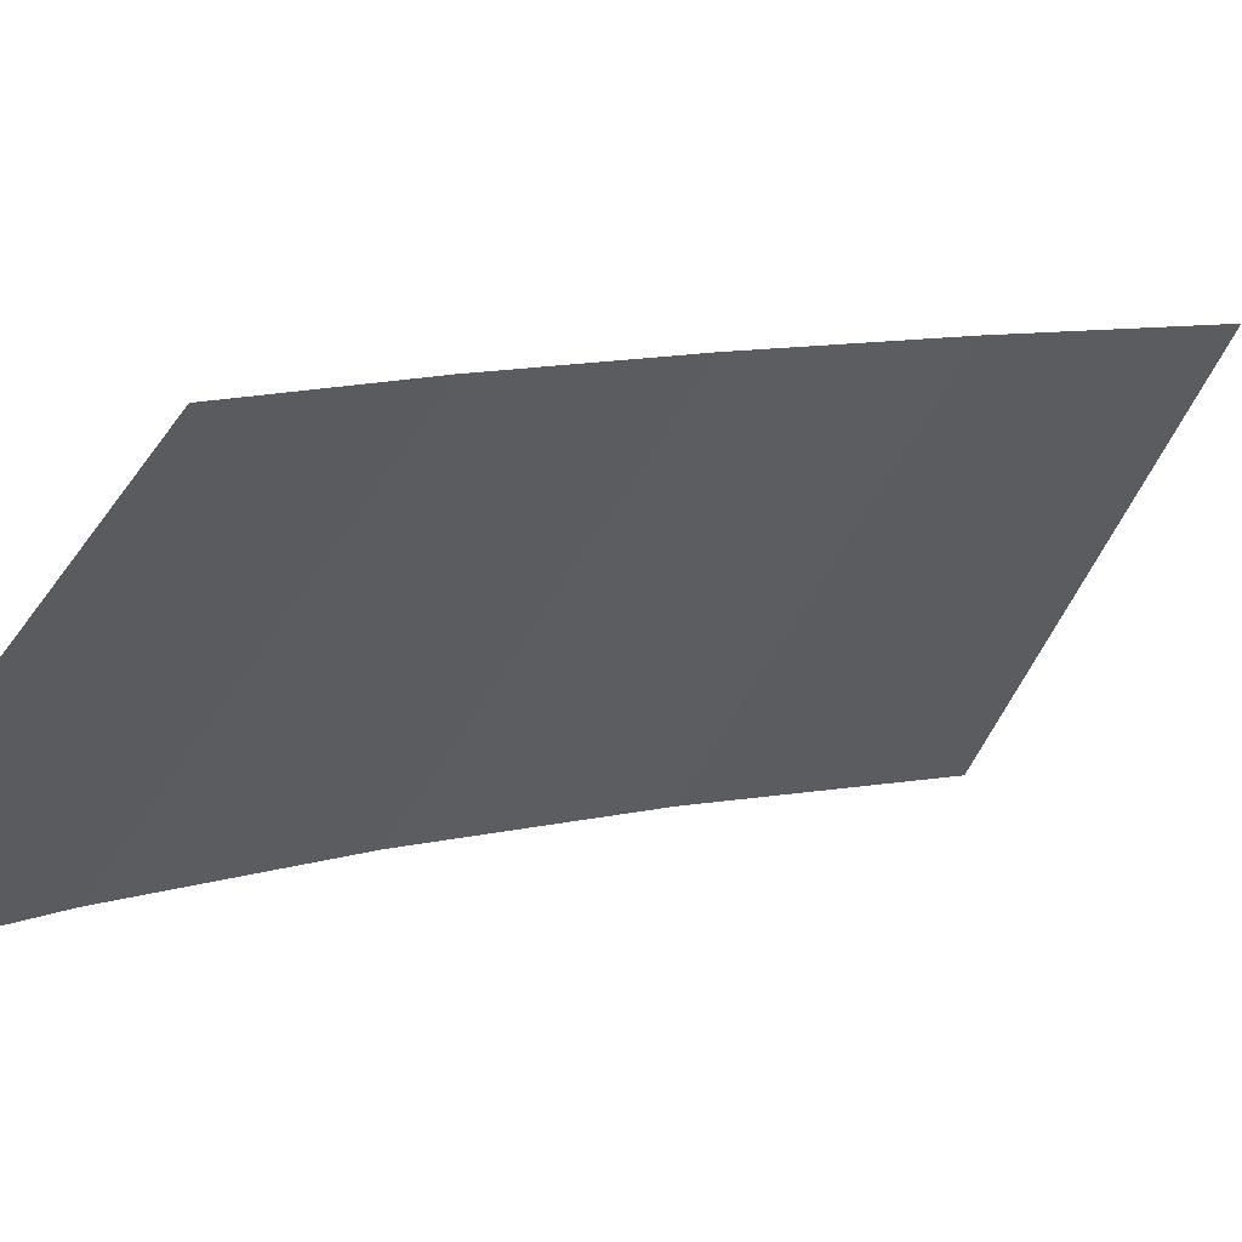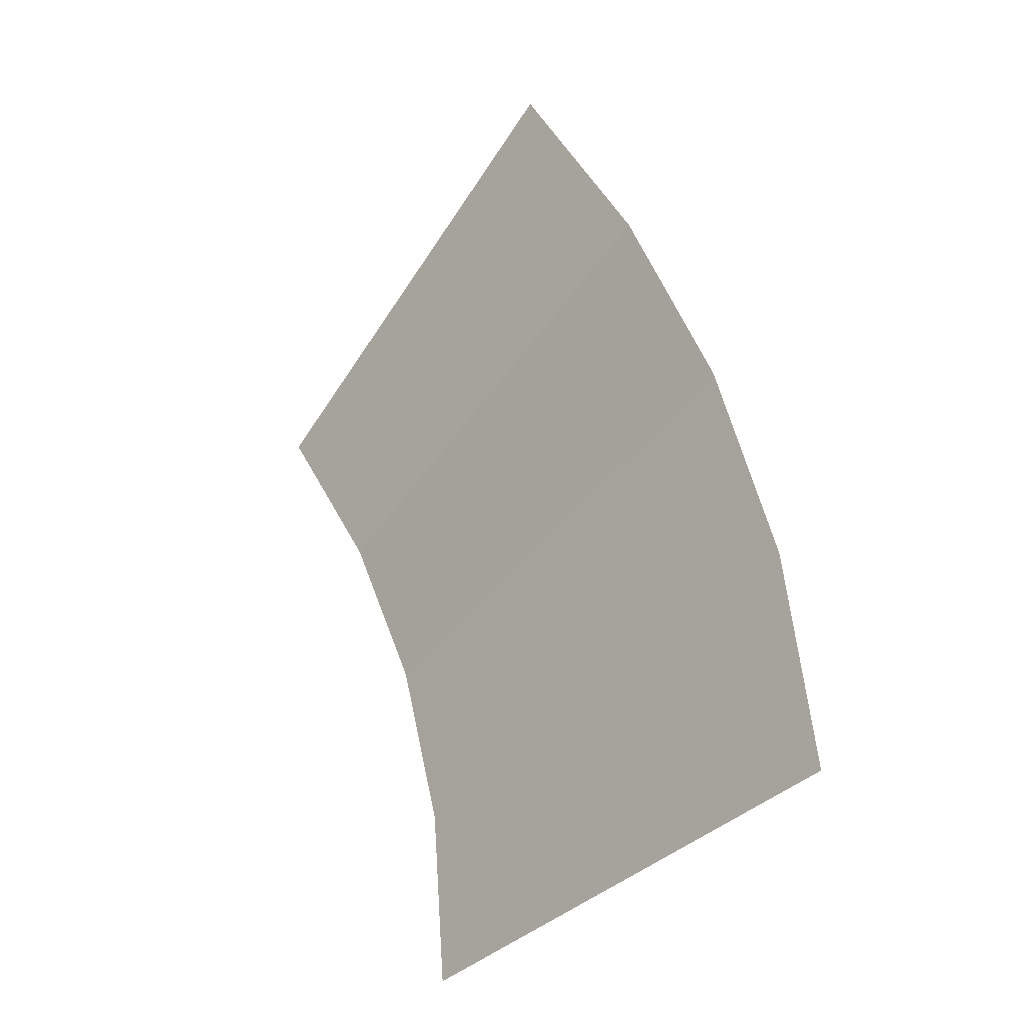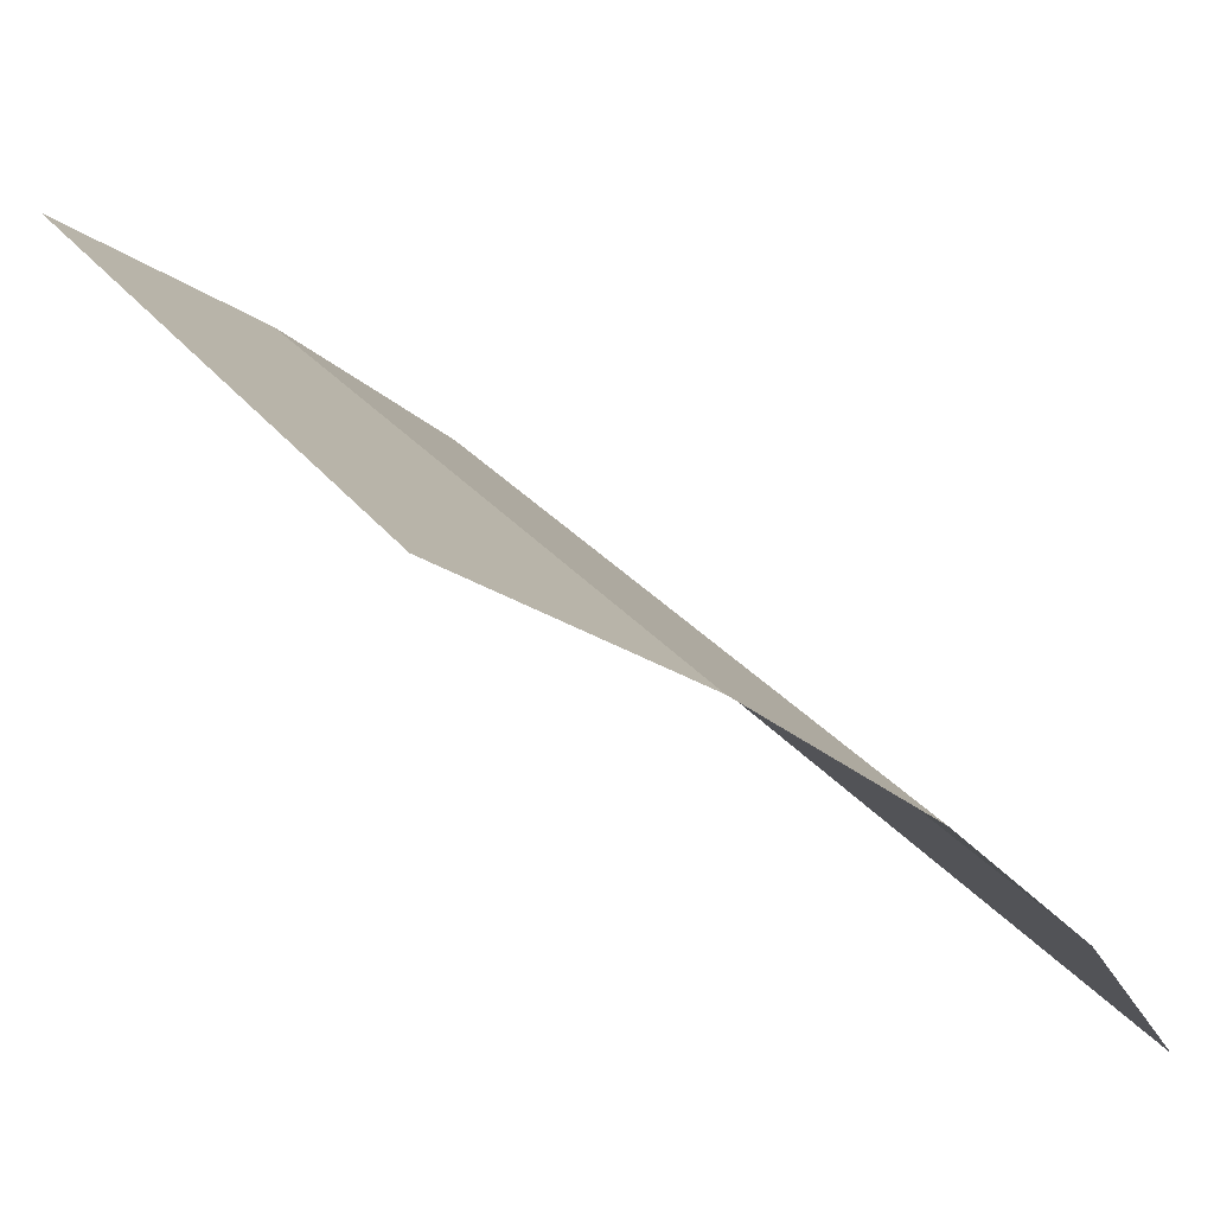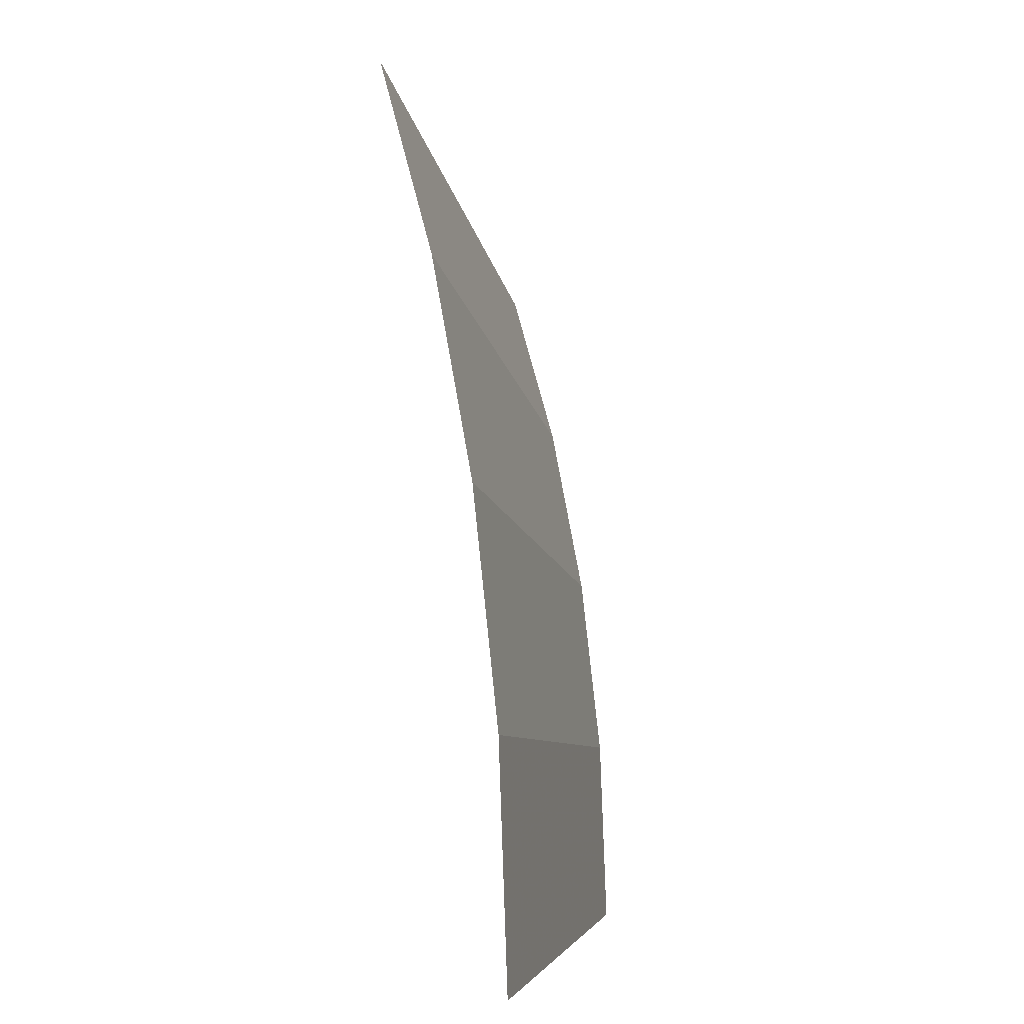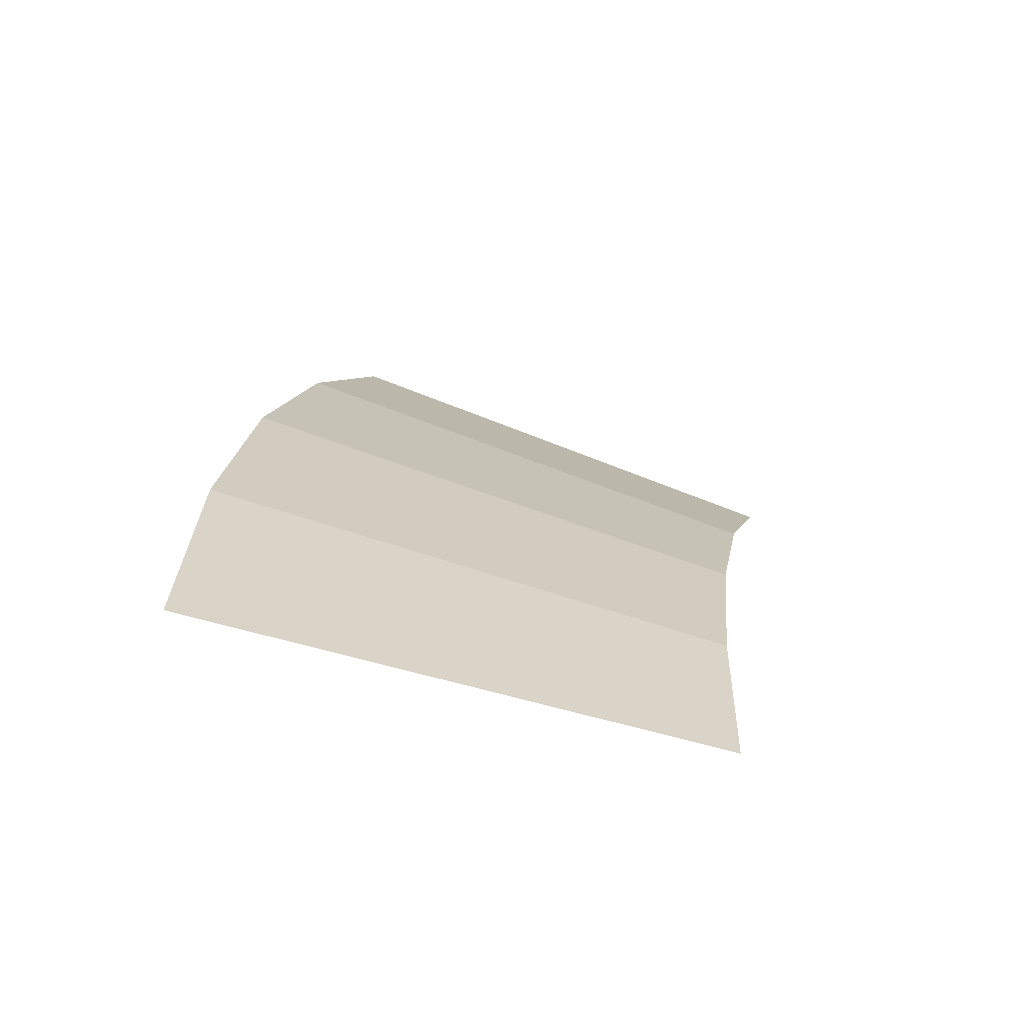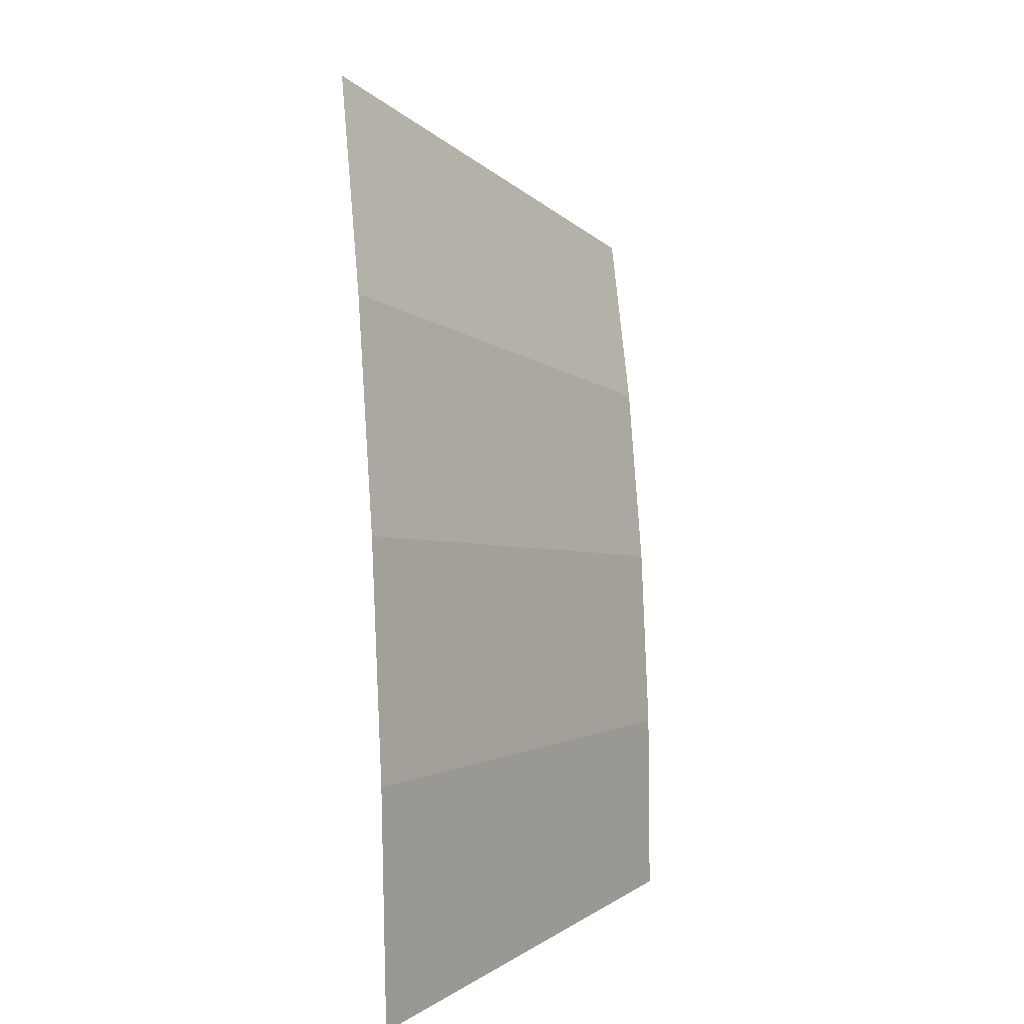
<metadata>
{"format":"obj","ext":"obj","renderer":"f3d","projection":"perspective","resolution":1024,"background":"white","views":[{"elev":9.9,"azim":-141.7,"up":"+Y"},{"elev":-39.6,"azim":4.6,"up":"+Z"},{"elev":-25.4,"azim":16.9,"up":"+Y"},{"elev":-2.5,"azim":57.6,"up":"+Z"},{"elev":-60.8,"azim":118.3,"up":"+Z"},{"elev":8.9,"azim":78.1,"up":"+Z"}]}
</metadata>
<code>
v 0.2 0.05 0
v 0.1983 0.05 0.0261
v 0.2478 0 0.03263
v 0.25 0 0
v 0.1983 0.05 0.0261
v 0.1932 0.05 0.05176
v 0.2415 0 0.0647
v 0.2478 0 0.03263
v 0.1932 0.05 0.05176
v 0.1848 0.05 0.07654
v 0.231 0 0.09567
v 0.2415 0 0.0647
v 0.1848 0.05 0.07654
v 0.1732 0.05 0.1
v 0.2165 0 0.125
v 0.231 0 0.09567
g mesh1547
f 1 2 3
f 3 4 1
f 5 6 7
f 7 8 5
f 9 10 11
f 11 12 9
f 13 14 15
f 15 16 13

</code>
